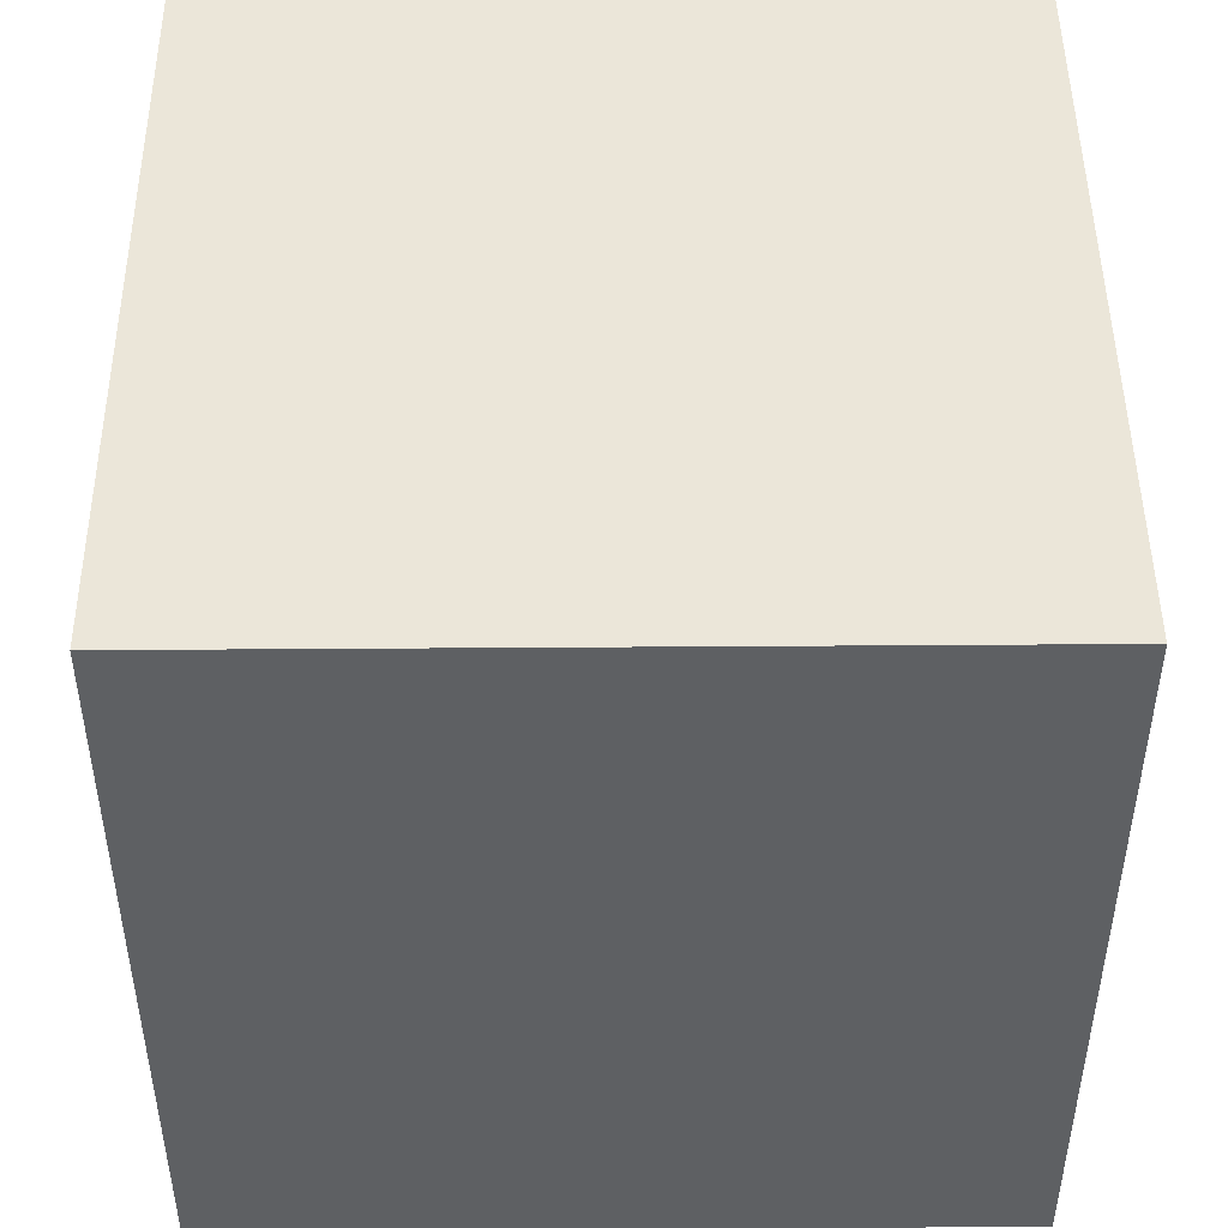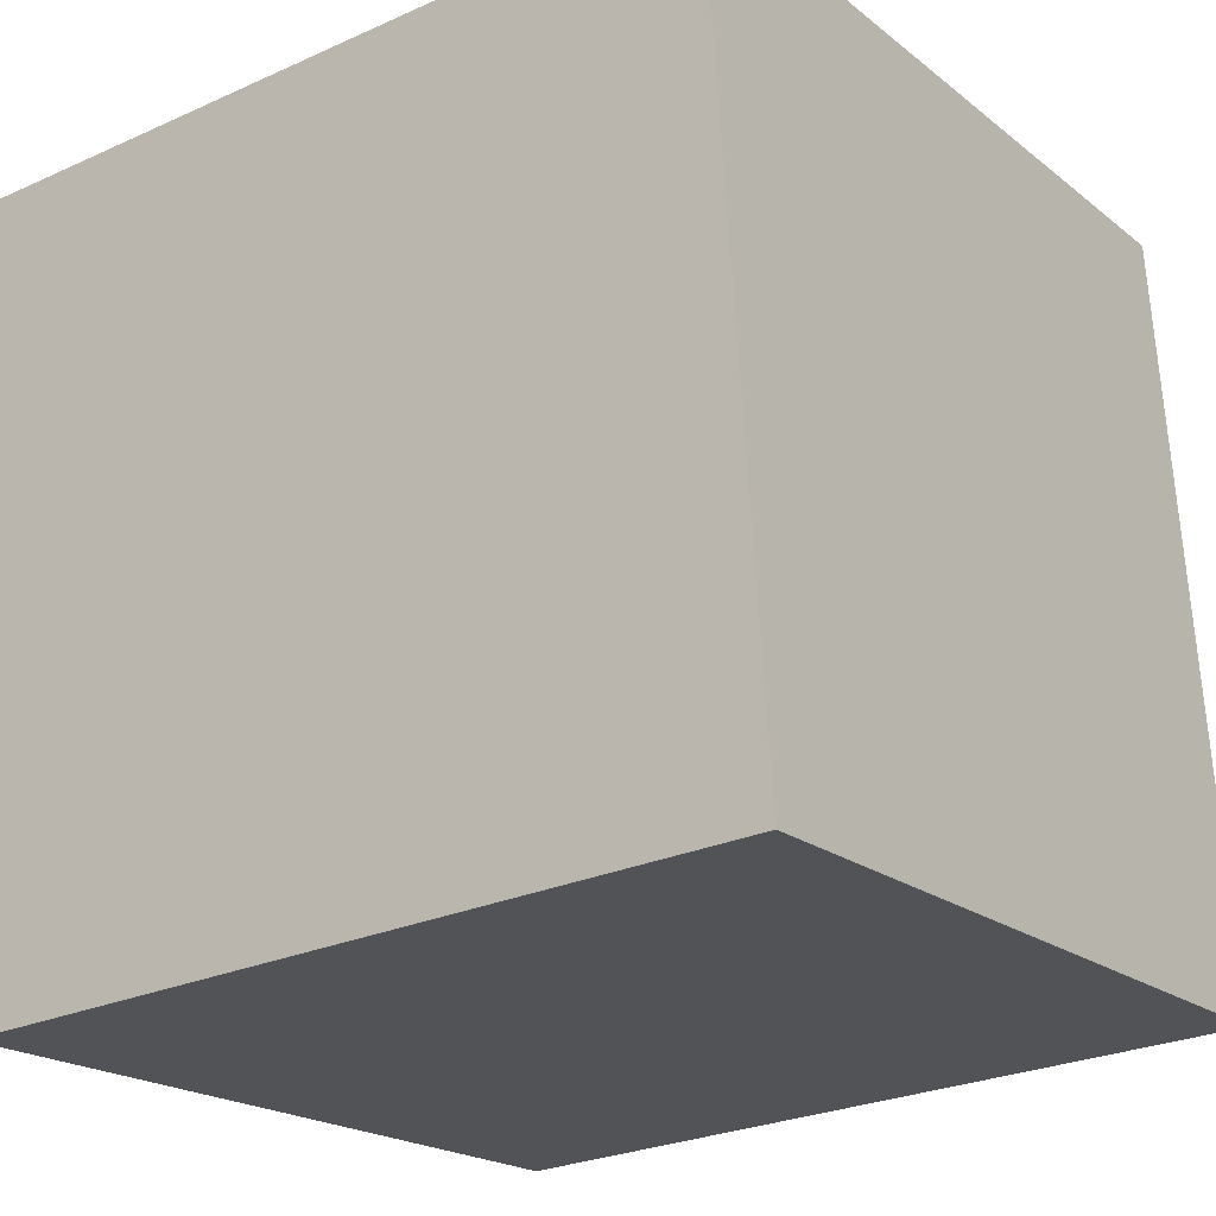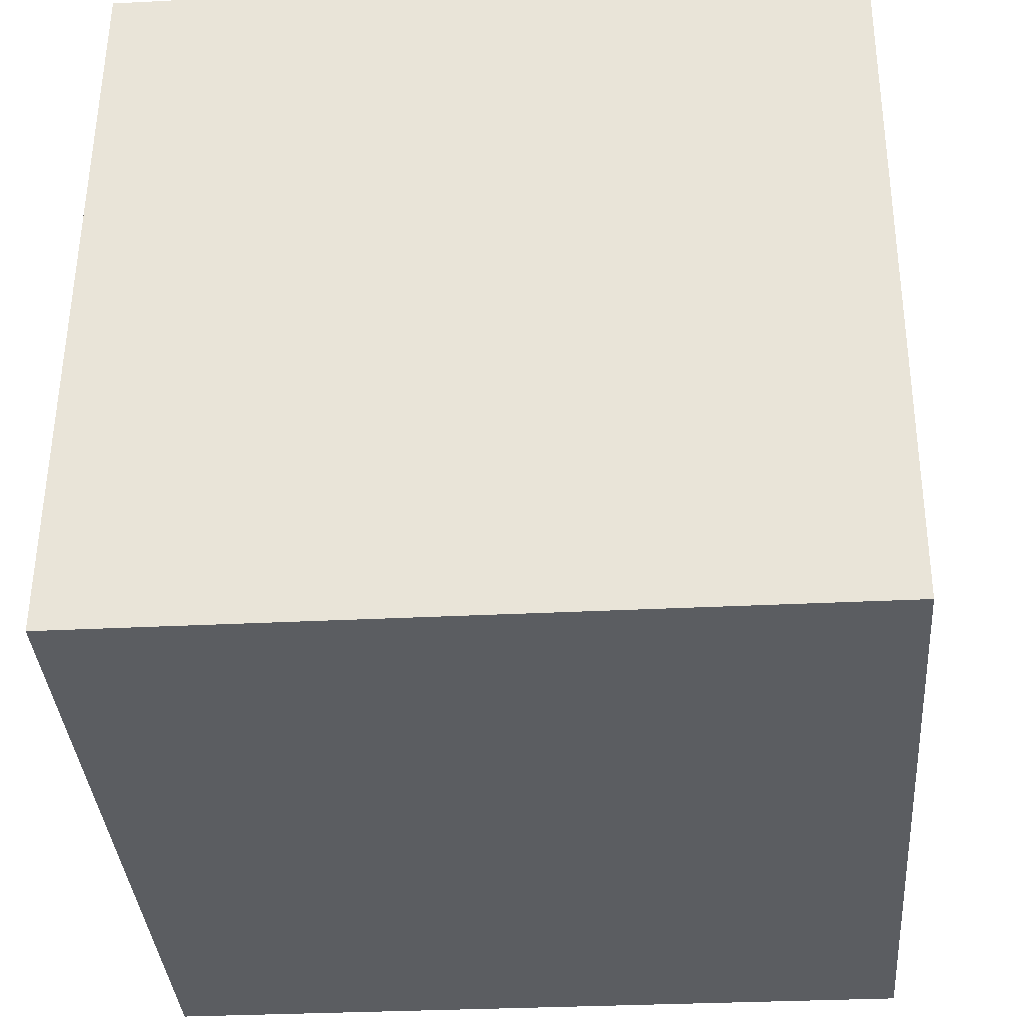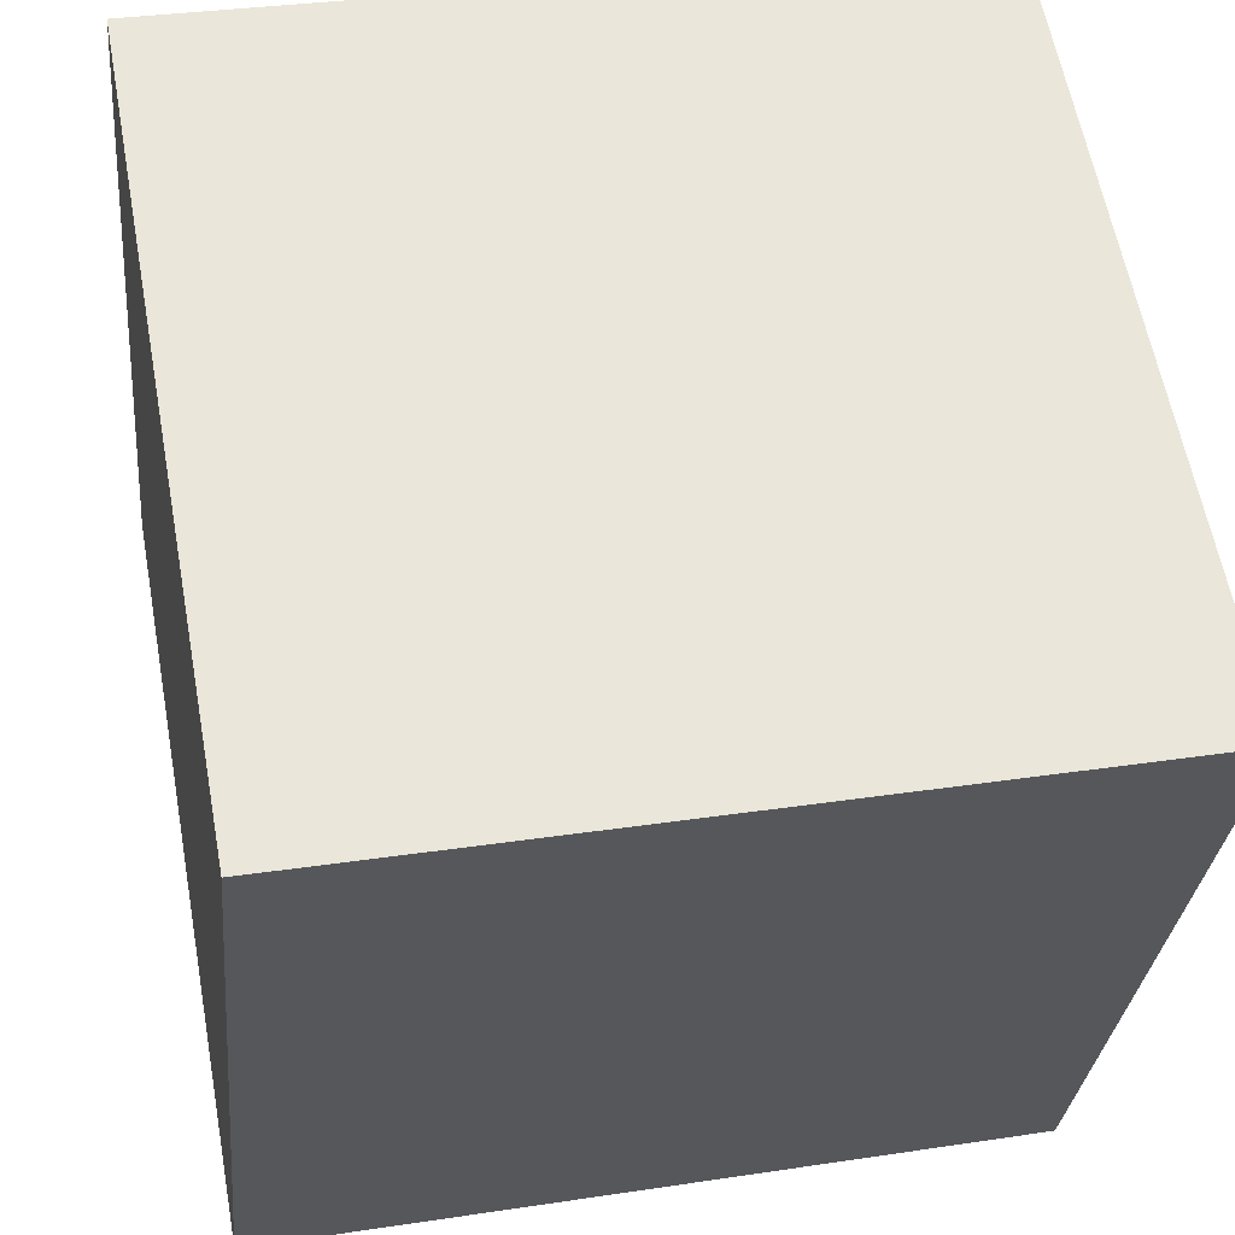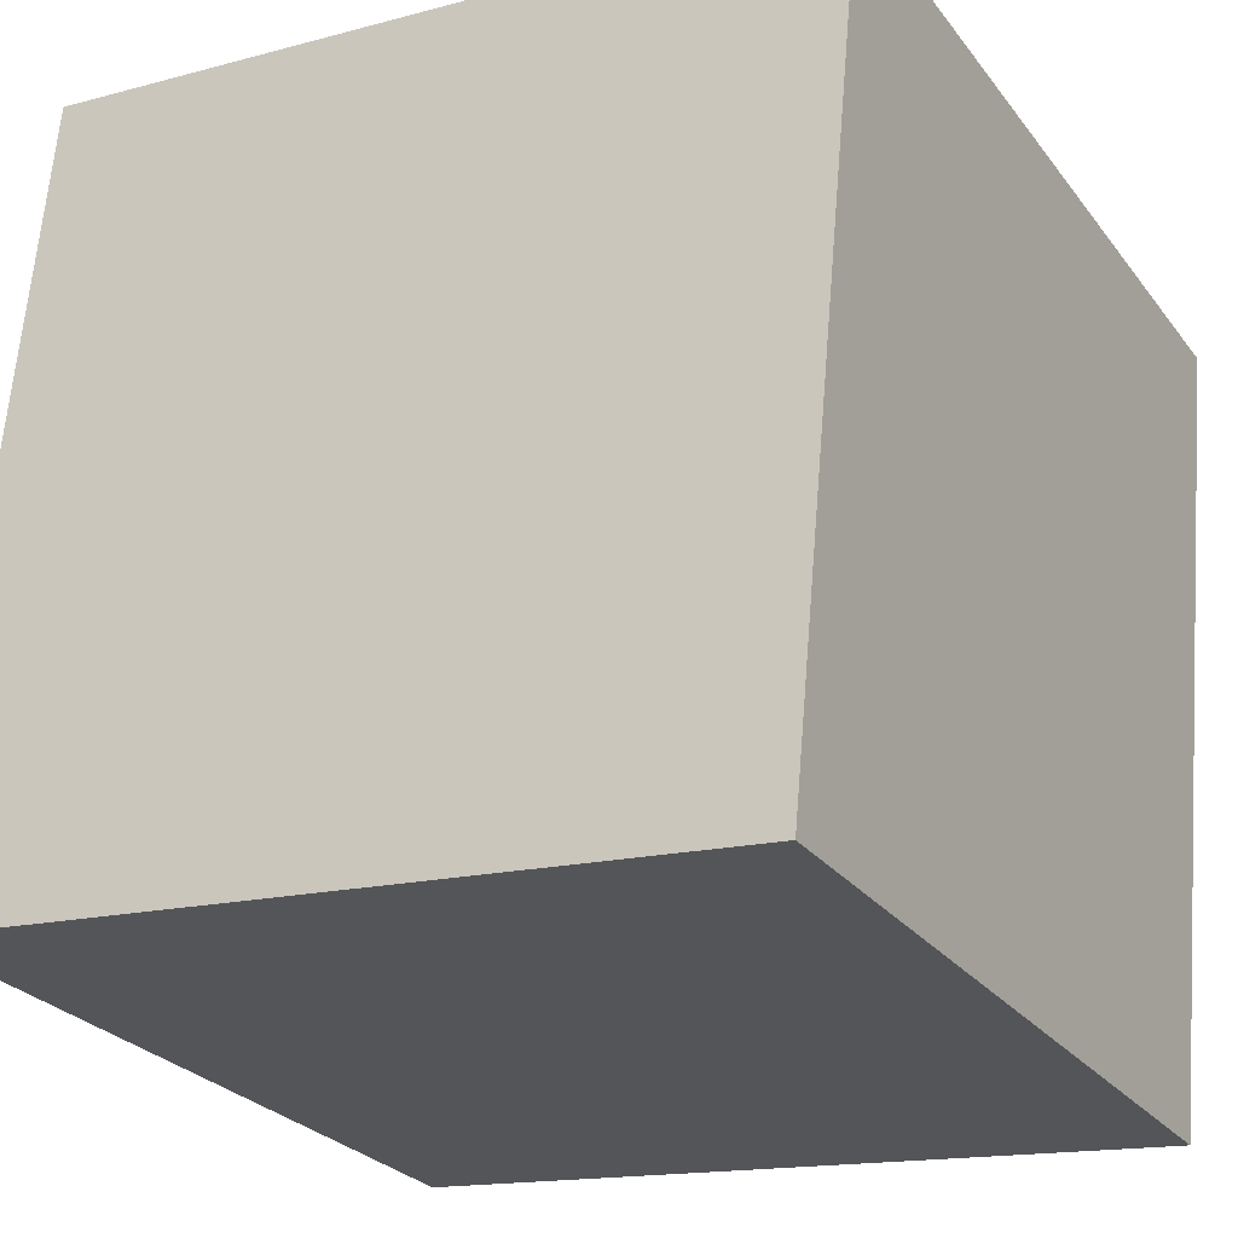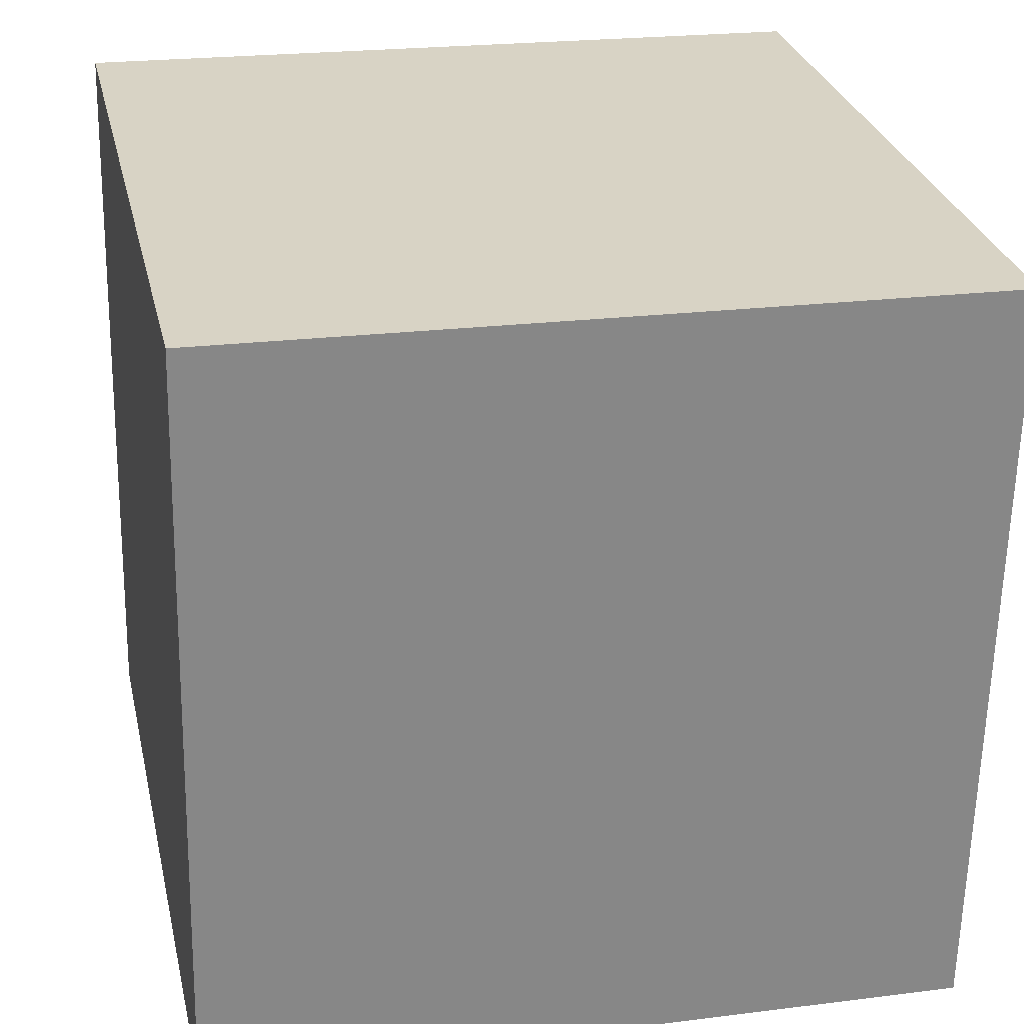
<metadata>
{"format":"obj","ext":"obj","renderer":"f3d","projection":"perspective","resolution":1024,"background":"white","views":[{"elev":42.0,"azim":-90.5,"up":"+Y"},{"elev":-26.5,"azim":-54.7,"up":"+Y"},{"elev":-30.4,"azim":94.3,"up":"+Y"},{"elev":60.6,"azim":169.6,"up":"+Y"},{"elev":-26.8,"azim":-151.1,"up":"+Y"},{"elev":22.2,"azim":-102.4,"up":"+Y"}]}
</metadata>
<code>
v 0.7381 0.3299 -0.3955
v 0.7381 0.3299 0.0045
v 0.3399 0.2919 0.0045
v 0.7381 0.3299 -0.3955
v 0.3399 0.2919 0.0045
v 0.3399 0.2919 -0.3955
v 0.7001 0.7281 -0.3955
v 0.3019 0.6901 -0.3955
v 0.3019 0.6901 0.0045
v 0.7001 0.7281 -0.3955
v 0.3019 0.6901 0.0045
v 0.7001 0.7281 0.0045
v 0.7381 0.3299 -0.3955
v 0.7001 0.7281 -0.3955
v 0.7001 0.7281 0.0045
v 0.7381 0.3299 -0.3955
v 0.7001 0.7281 0.0045
v 0.7381 0.3299 0.0045
v 0.7381 0.3299 0.0045
v 0.7001 0.7281 0.0045
v 0.3019 0.6901 0.0045
v 0.7381 0.3299 0.0045
v 0.3019 0.6901 0.0045
v 0.3399 0.2919 0.0045
v 0.3399 0.2919 0.0045
v 0.3019 0.6901 0.0045
v 0.3019 0.6901 -0.3955
v 0.3399 0.2919 0.0045
v 0.3019 0.6901 -0.3955
v 0.3399 0.2919 -0.3955
v 0.7001 0.7281 -0.3955
v 0.7381 0.3299 -0.3955
v 0.3399 0.2919 -0.3955
v 0.7001 0.7281 -0.3955
v 0.3399 0.2919 -0.3955
v 0.3019 0.6901 -0.3955
f 1 2 3
f 4 5 6
f 7 8 9
f 10 11 12
f 13 14 15
f 16 17 18
f 19 20 21
f 22 23 24
f 25 26 27
f 28 29 30
f 31 32 33
f 34 35 36

</code>
